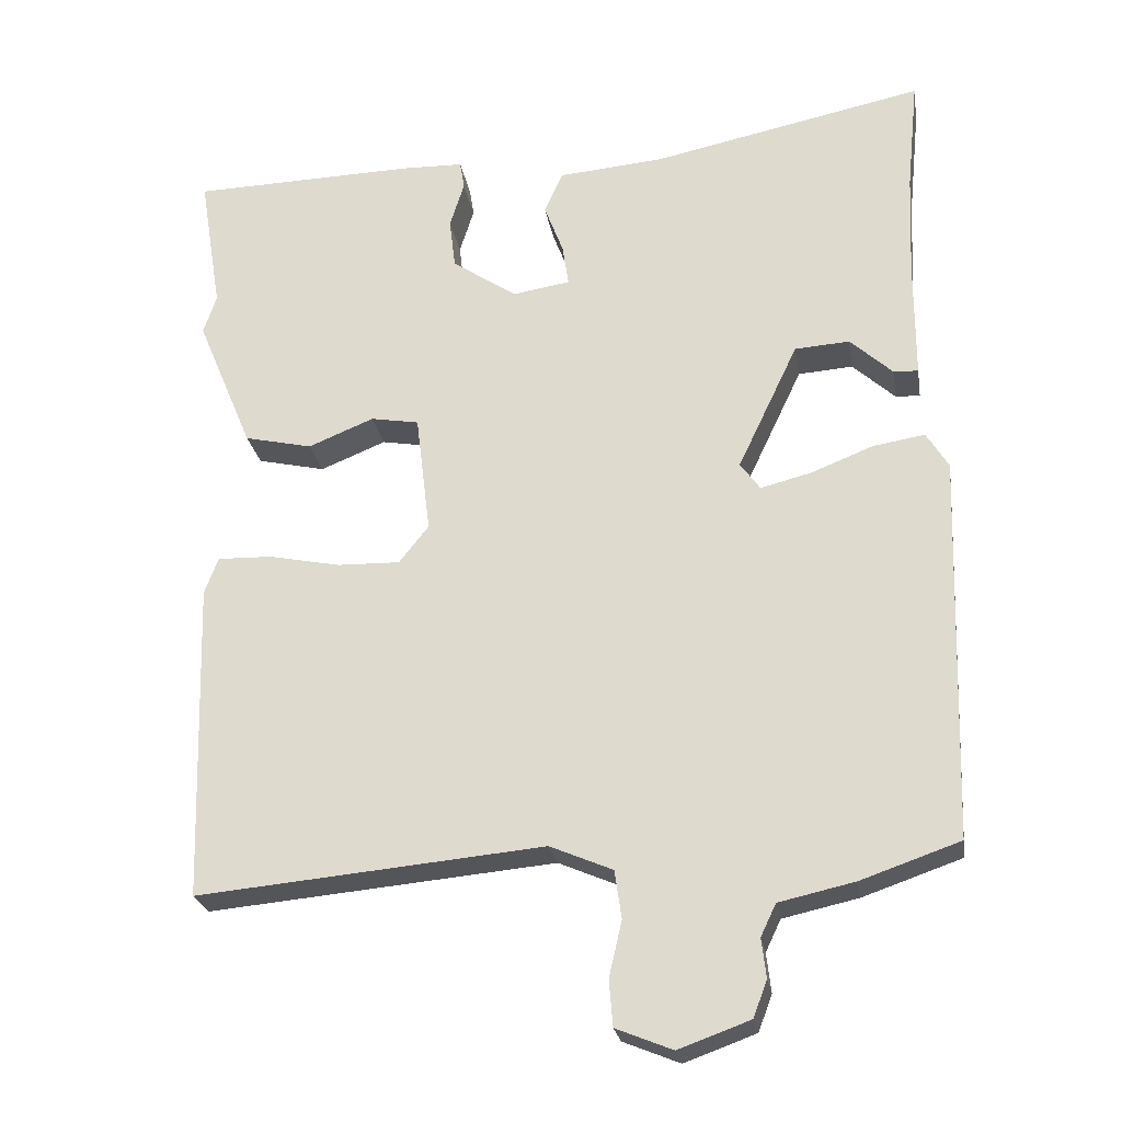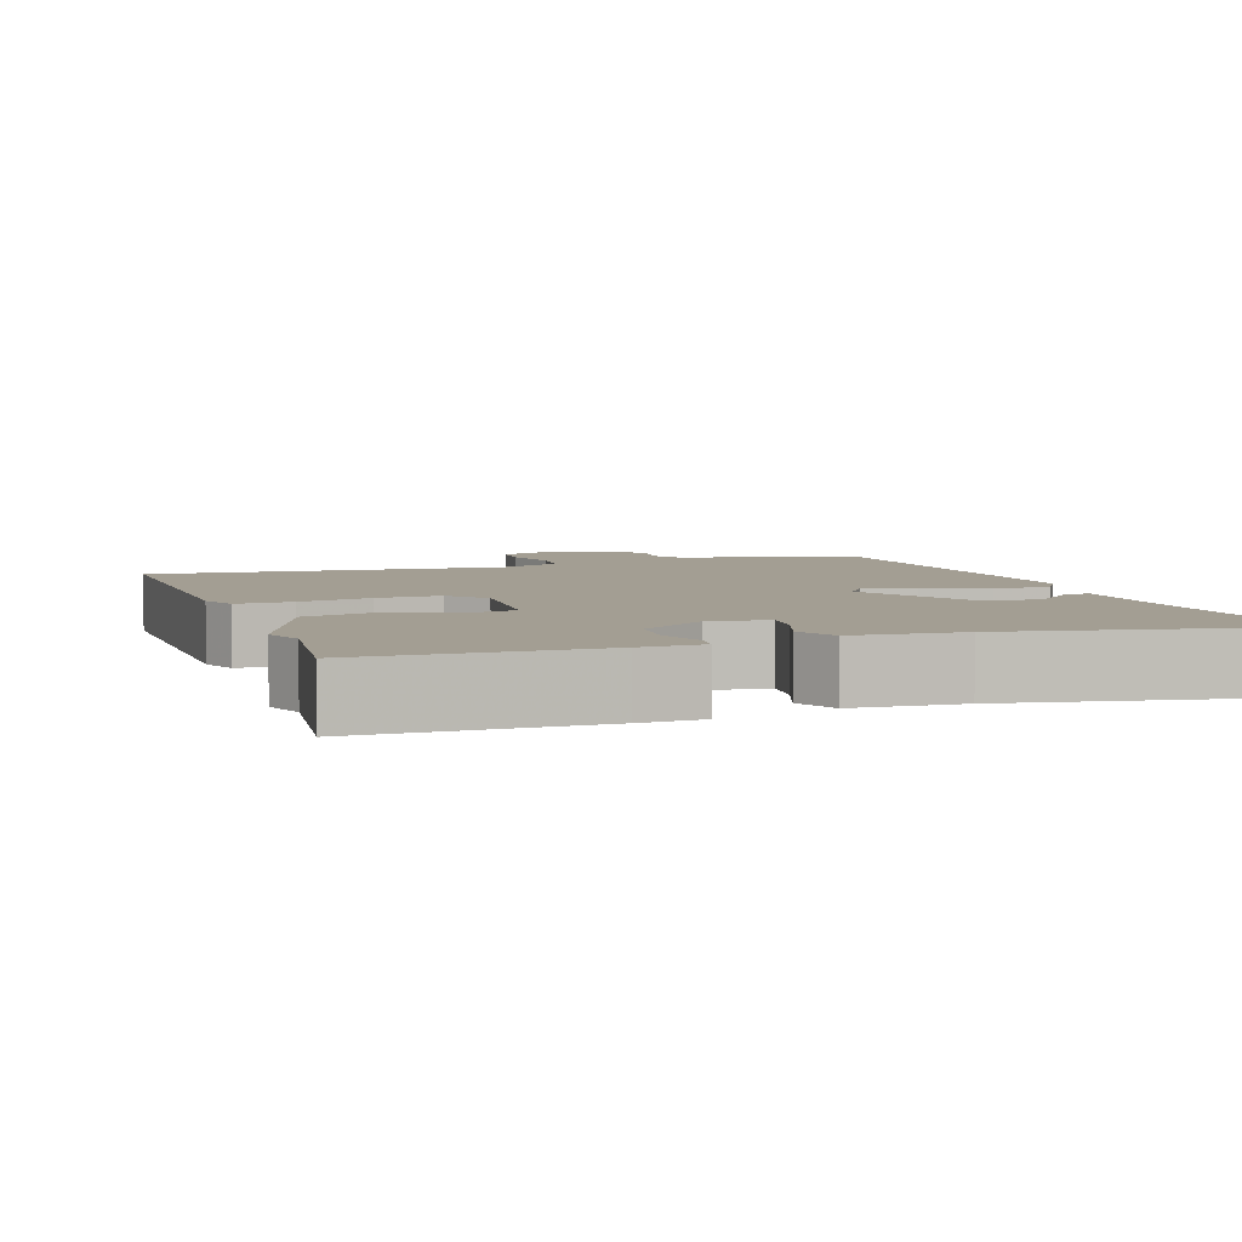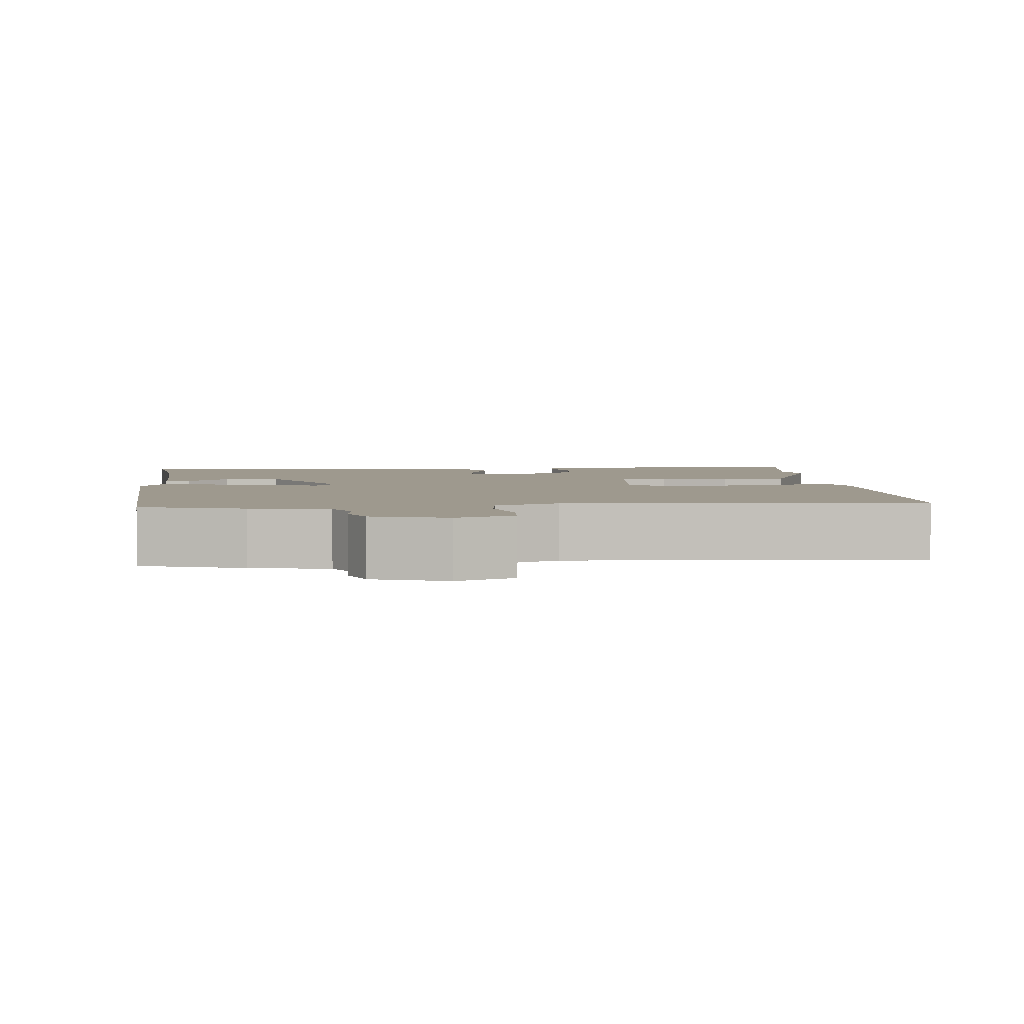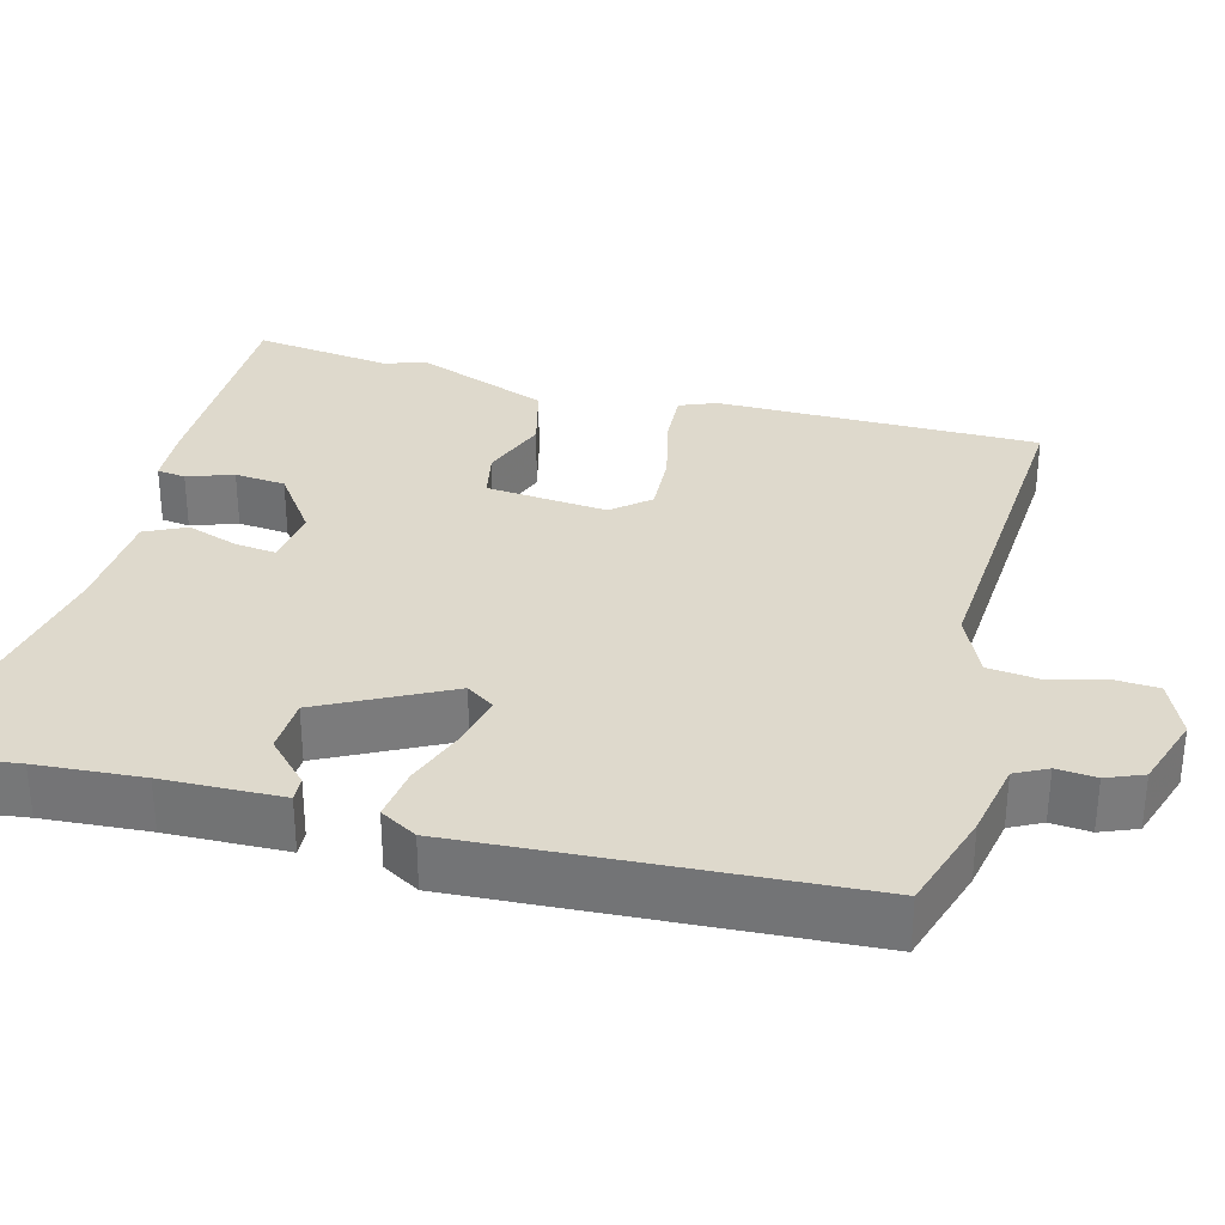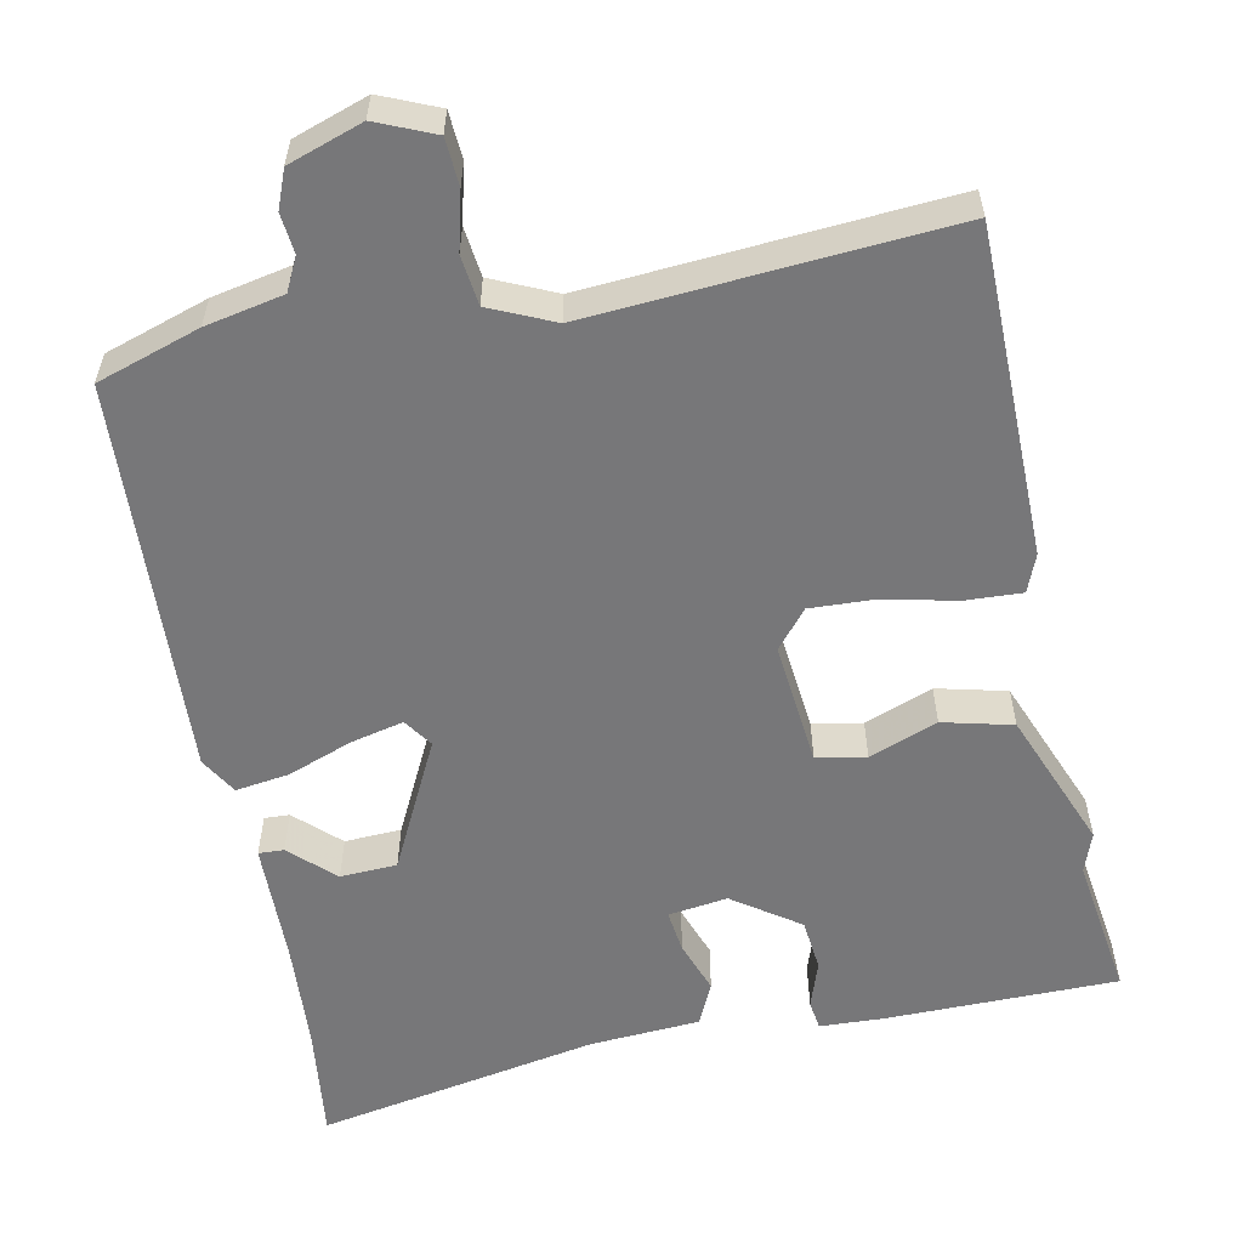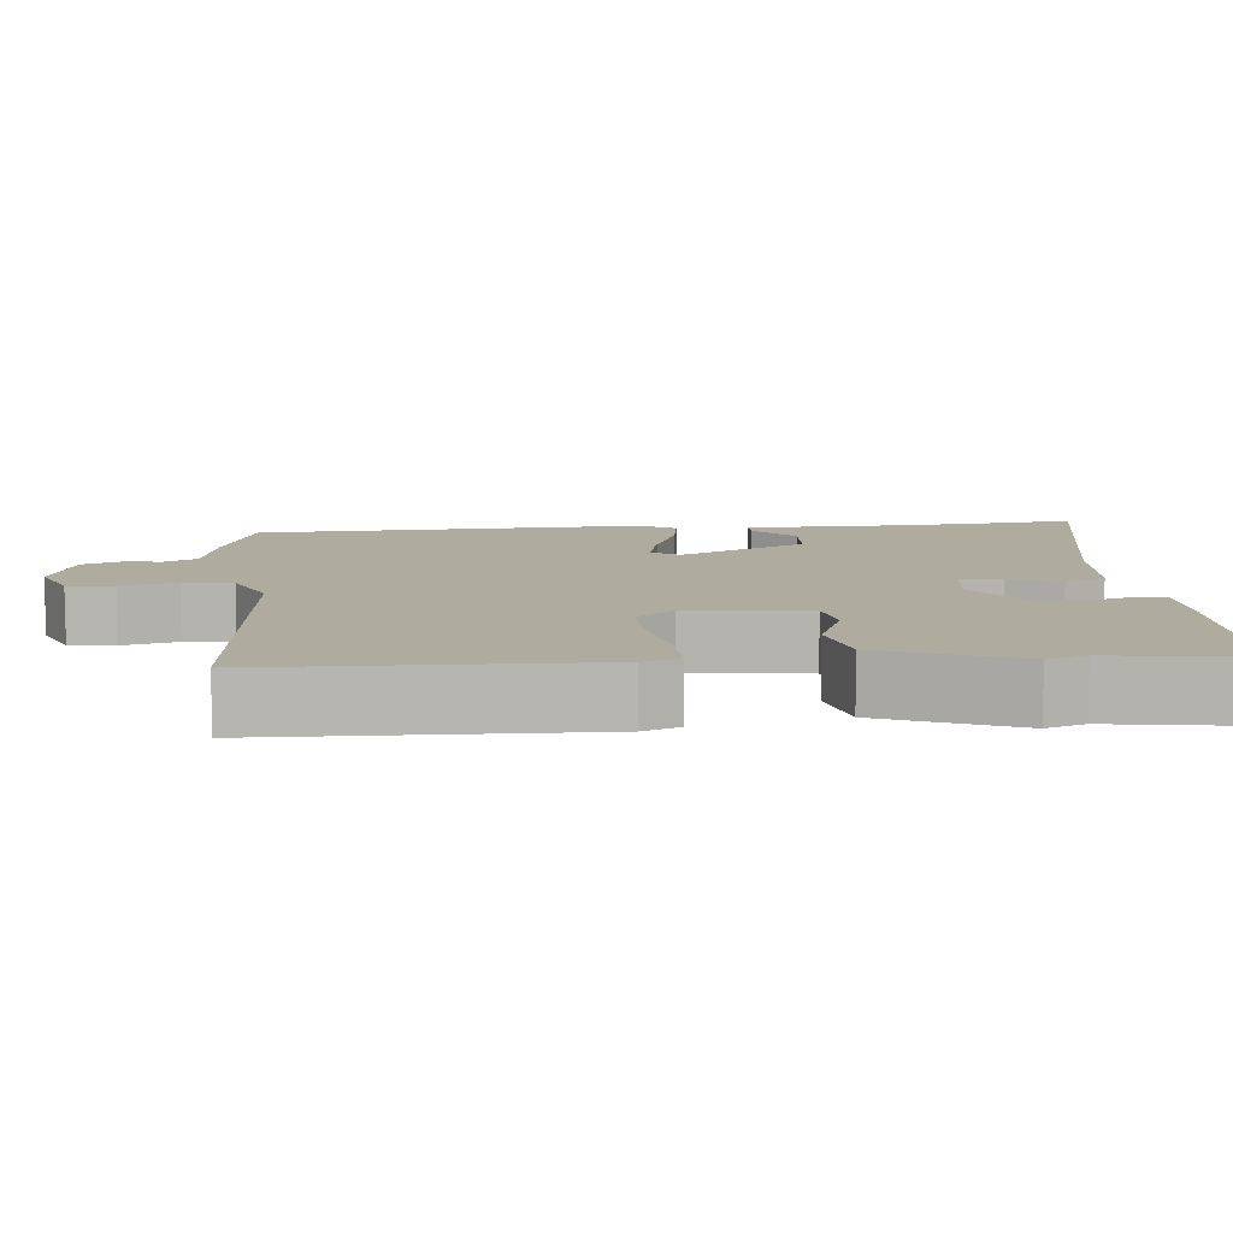
<metadata>
{"format":"obj","ext":"obj","renderer":"f3d","projection":"perspective","resolution":1024,"background":"white","views":[{"elev":-24.4,"azim":9.3,"up":"+Z"},{"elev":5.2,"azim":-20.5,"up":"+Y"},{"elev":3.5,"azim":173.3,"up":"+Y"},{"elev":31.9,"azim":103.3,"up":"+Y"},{"elev":-57.2,"azim":-169.7,"up":"+Y"},{"elev":9.6,"azim":-95.8,"up":"+Y"}]}
</metadata>
<code>
v 0.51 0.07 0.6
v 0.495 0.07 0.452
v 0.489 0.07 0.315
v 0.489 0.07 0.16
v 0.457 0.07 0.161
v 0.401 0.07 0.212
v 0.329 0.07 0.207
v 0.25 0.07 0.041
v 0.276 0.07 0.005
v 0.343 0.07 0.022
v 0.424 0.07 0.054
v 0.492 0.07 0.065
v 0.521 0.07 0.018
v 0.505 0.07 -0.486
v 0.375 0.07 -0.531
v 0.276 0.07 -0.553
v 0.256 0.07 -0.595
v 0.262 0.07 -0.646
v 0.244 0.07 -0.694
v 0.15 0.07 -0.728
v 0.076 0.07 -0.698
v 0.071 0.07 -0.638
v 0.088 0.07 -0.565
v 0.079 0.07 -0.502
v -0.003 0.07 -0.467
v -0.457 0.07 -0.509
v -0.469 0.07 -0.091
v -0.451 0.07 -0.043
v -0.379 0.07 -0.045
v -0.286 0.07 -0.064
v -0.204 0.07 -0.066
v -0.165 0.07 -0.017
v -0.184 0.07 0.14
v -0.247 0.07 0.151
v -0.333 0.07 0.116
v -0.422 0.07 0.136
v -0.495 0.07 0.311
v -0.478 0.07 0.362
v -0.507 0.07 0.542
v -0.212 0.07 0.55
v -0.132 0.07 0.548
v -0.126 0.07 0.511
v -0.145 0.07 0.451
v -0.137 0.07 0.385
v -0.052 0.07 0.328
v 0.023 0.07 0.34
v 0.015 0.07 0.394
v -0.01 0.07 0.46
v 0.014 0.07 0.514
v 0.153 0.07 0.526
v 0.51 0 0.6
v 0.495 0 0.452
v 0.489 0 0.315
v 0.489 0 0.16
v 0.457 0 0.161
v 0.401 0 0.212
v 0.329 0 0.207
v 0.25 0 0.041
v 0.276 0 0.005
v 0.343 0 0.022
v 0.424 0 0.054
v 0.492 0 0.065
v 0.521 0 0.018
v 0.505 0 -0.486
v 0.375 0 -0.531
v 0.276 0 -0.553
v 0.256 0 -0.595
v 0.262 0 -0.646
v 0.244 0 -0.694
v 0.15 0 -0.728
v 0.076 0 -0.698
v 0.071 0 -0.638
v 0.088 0 -0.565
v 0.079 0 -0.502
v -0.003 0 -0.467
v -0.457 0 -0.509
v -0.469 0 -0.091
v -0.451 0 -0.043
v -0.379 0 -0.045
v -0.286 0 -0.064
v -0.204 0 -0.066
v -0.165 0 -0.017
v -0.184 0 0.14
v -0.247 0 0.151
v -0.333 0 0.116
v -0.422 0 0.136
v -0.495 0 0.311
v -0.478 0 0.362
v -0.507 0 0.542
v -0.212 0 0.55
v -0.132 0 0.548
v -0.126 0 0.511
v -0.145 0 0.451
v -0.137 0 0.385
v -0.052 0 0.328
v 0.023 0 0.34
v 0.015 0 0.394
v -0.01 0 0.46
v 0.014 0 0.514
v 0.153 0 0.526
f 47 48 49 50
f 50 1 2
f 47 50 2
f 46 47 2
f 41 42 43
f 40 41 43
f 39 40 43
f 38 39 43
f 38 43 44
f 37 38 44
f 36 37 44
f 35 36 44
f 34 35 44
f 33 34 44 45
f 28 29 30
f 27 28 30
f 26 27 30
f 25 26 30
f 24 25 30 31
f 21 22 23
f 20 21 23
f 19 20 23
f 18 19 23
f 17 18 23
f 16 17 23 24
f 15 16 24
f 14 15 24
f 13 14 24
f 12 13 24
f 11 12 24
f 10 11 24
f 9 10 24
f 24 31 32
f 9 24 32
f 8 9 32
f 3 4 5 6
f 3 6 7
f 2 3 7
f 46 2 7
f 33 45 46
f 32 33 46
f 8 32 46
f 7 8 46
f 100 99 98 97
f 52 51 100
f 52 100 97
f 52 97 96
f 93 92 91
f 93 91 90
f 93 90 89
f 93 89 88
f 94 93 88
f 94 88 87
f 94 87 86
f 94 86 85
f 94 85 84
f 95 94 84 83
f 80 79 78
f 80 78 77
f 80 77 76
f 80 76 75
f 81 80 75 74
f 73 72 71
f 73 71 70
f 73 70 69
f 73 69 68
f 73 68 67
f 74 73 67 66
f 74 66 65
f 74 65 64
f 74 64 63
f 74 63 62
f 74 62 61
f 74 61 60
f 74 60 59
f 82 81 74
f 82 74 59
f 82 59 58
f 56 55 54 53
f 57 56 53
f 57 53 52
f 57 52 96
f 96 95 83
f 96 83 82
f 96 82 58
f 96 58 57
f 1 51 52 2
f 2 52 53 3
f 3 53 54 4
f 4 54 55 5
f 5 55 56 6
f 6 56 57 7
f 7 57 58 8
f 8 58 59 9
f 9 59 60 10
f 10 60 61 11
f 11 61 62 12
f 12 62 63 13
f 13 63 64 14
f 14 64 65 15
f 15 65 66 16
f 16 66 67 17
f 17 67 68 18
f 18 68 69 19
f 19 69 70 20
f 20 70 71 21
f 21 71 72 22
f 22 72 73 23
f 23 73 74 24
f 24 74 75 25
f 25 75 76 26
f 26 76 77 27
f 27 77 78 28
f 28 78 79 29
f 29 79 80 30
f 30 80 81 31
f 31 81 82 32
f 32 82 83 33
f 33 83 84 34
f 34 84 85 35
f 35 85 86 36
f 36 86 87 37
f 37 87 88 38
f 38 88 89 39
f 39 89 90 40
f 40 90 91 41
f 41 91 92 42
f 42 92 93 43
f 43 93 94 44
f 44 94 95 45
f 45 95 96 46
f 46 96 97 47
f 47 97 98 48
f 48 98 99 49
f 49 99 100 50
f 50 100 51 1

</code>
